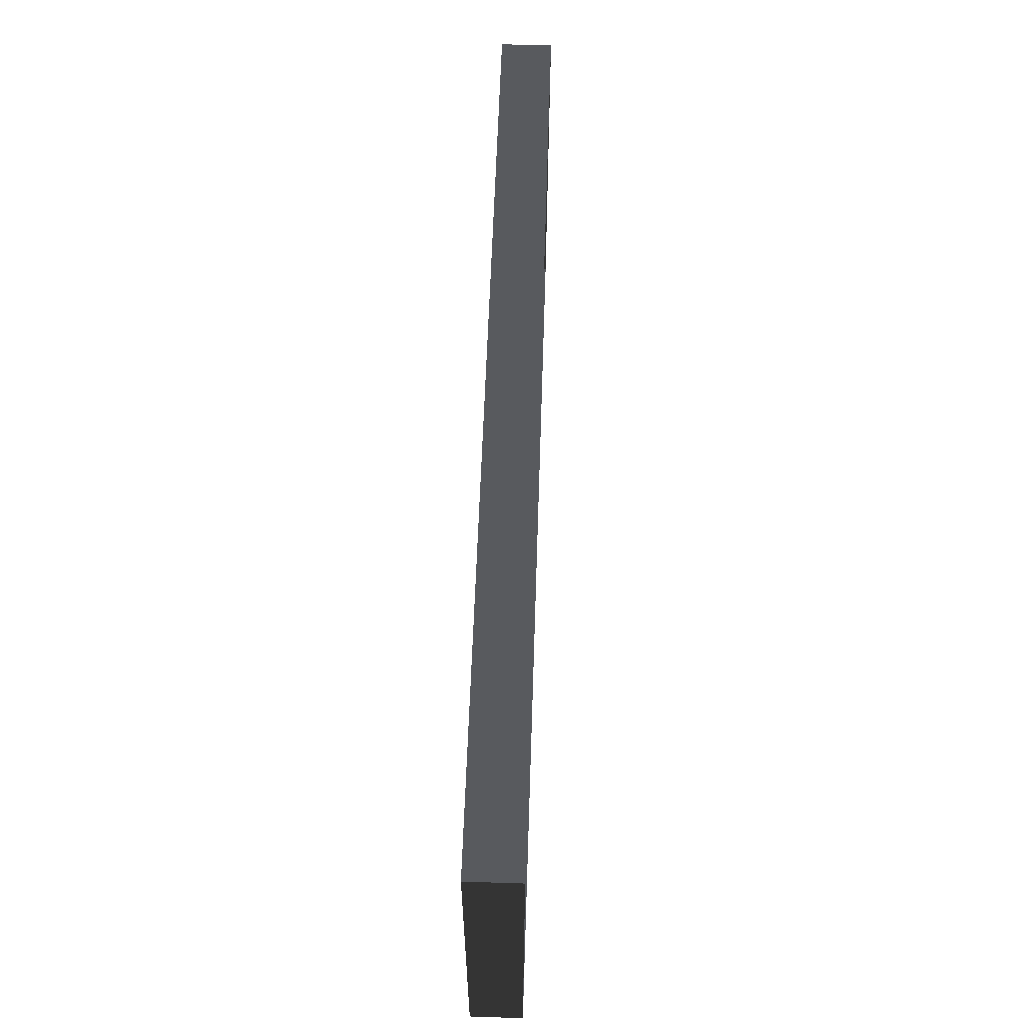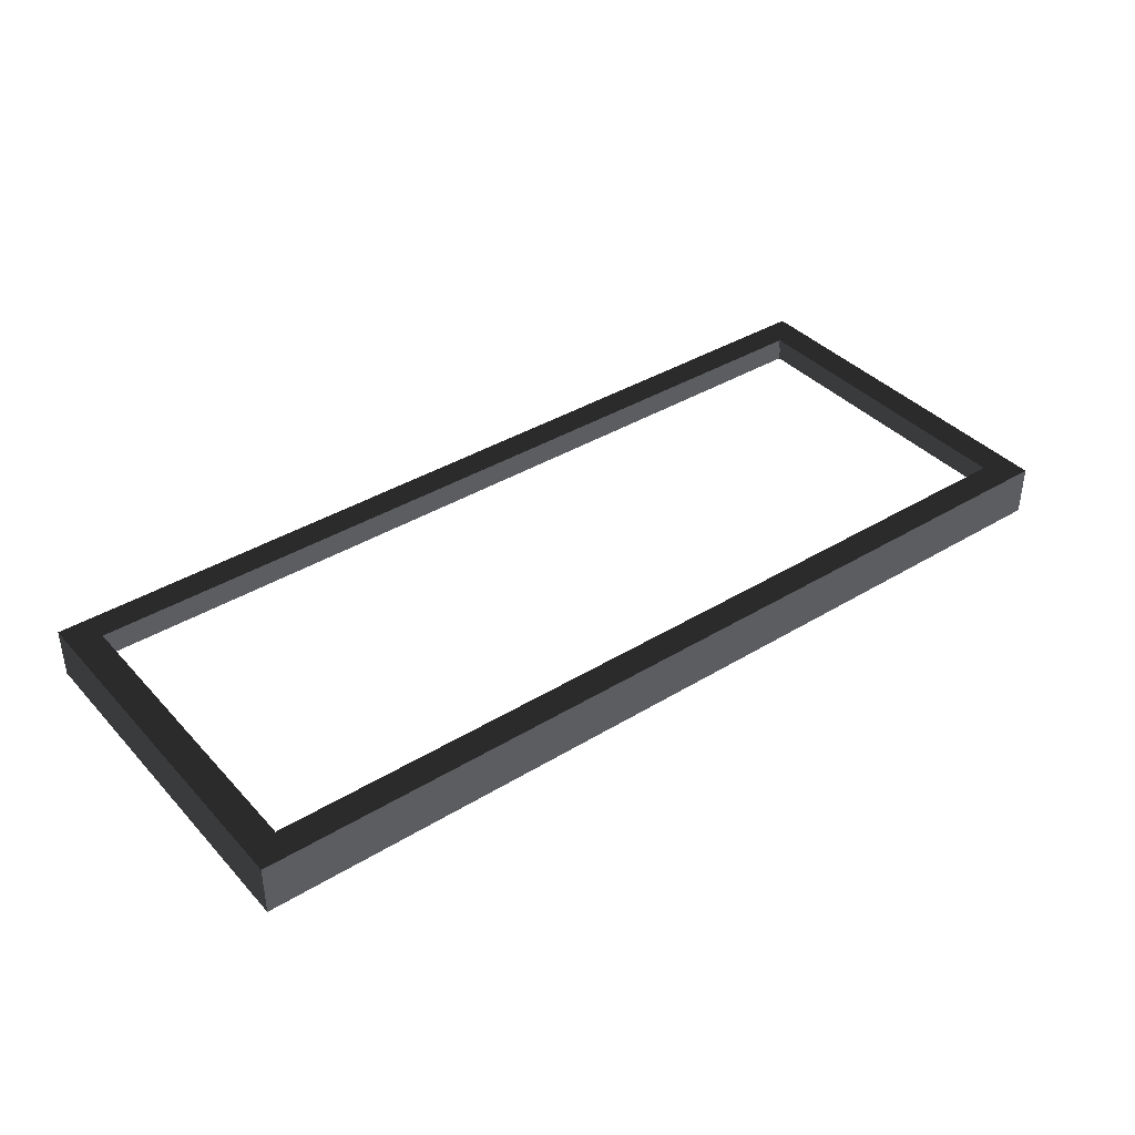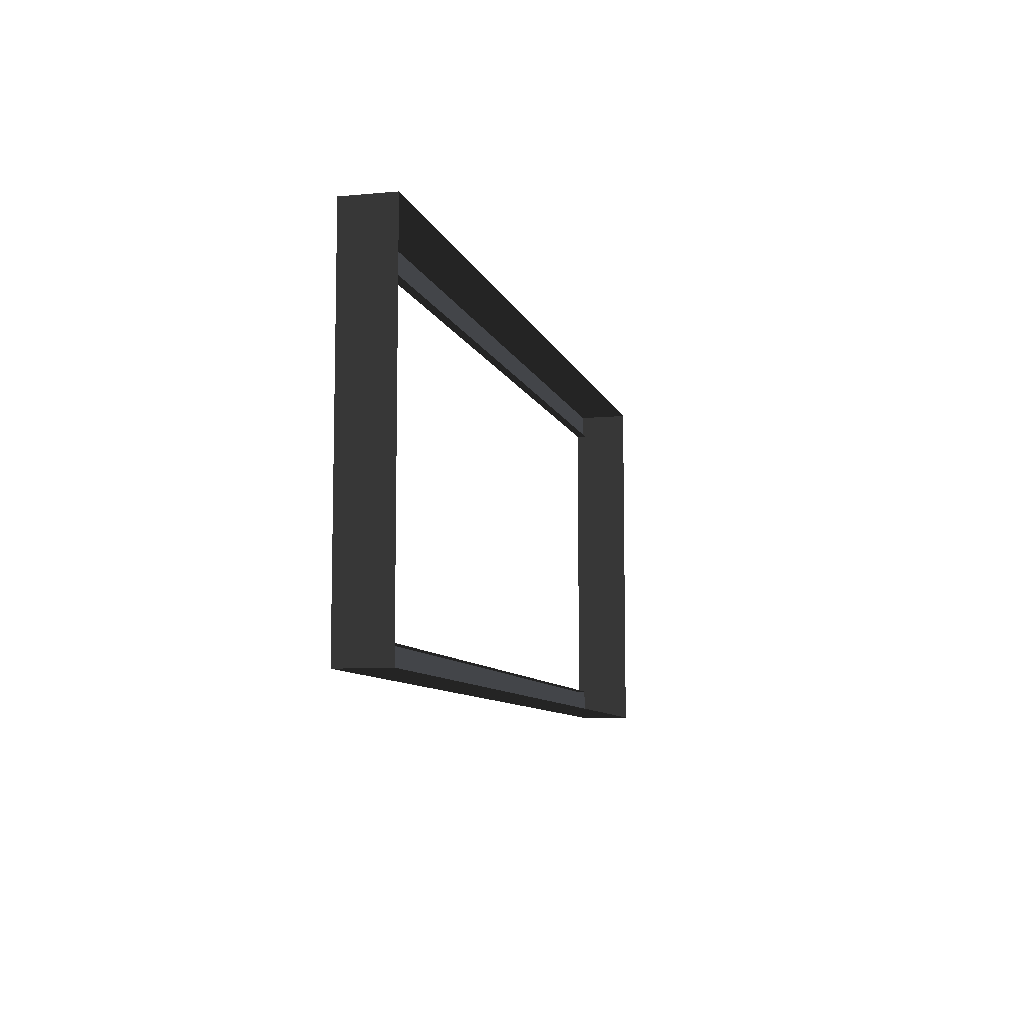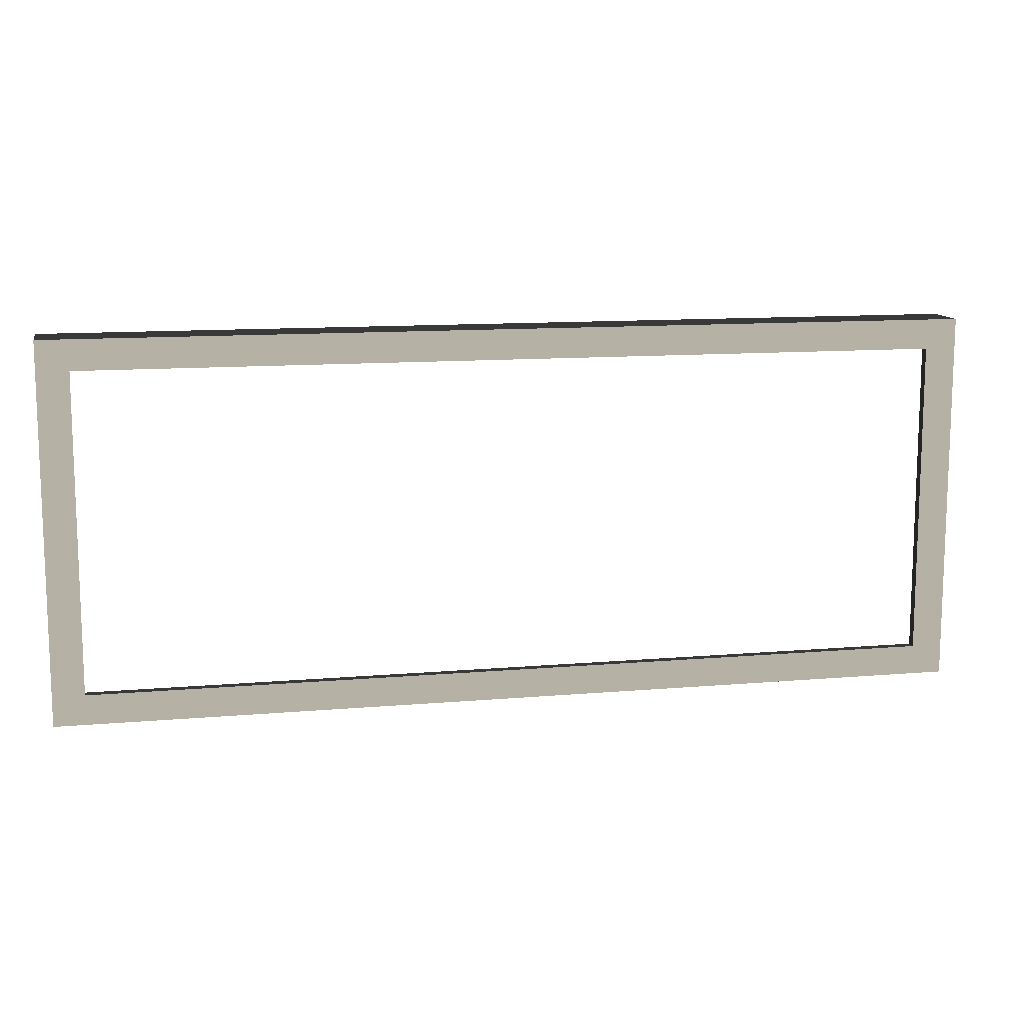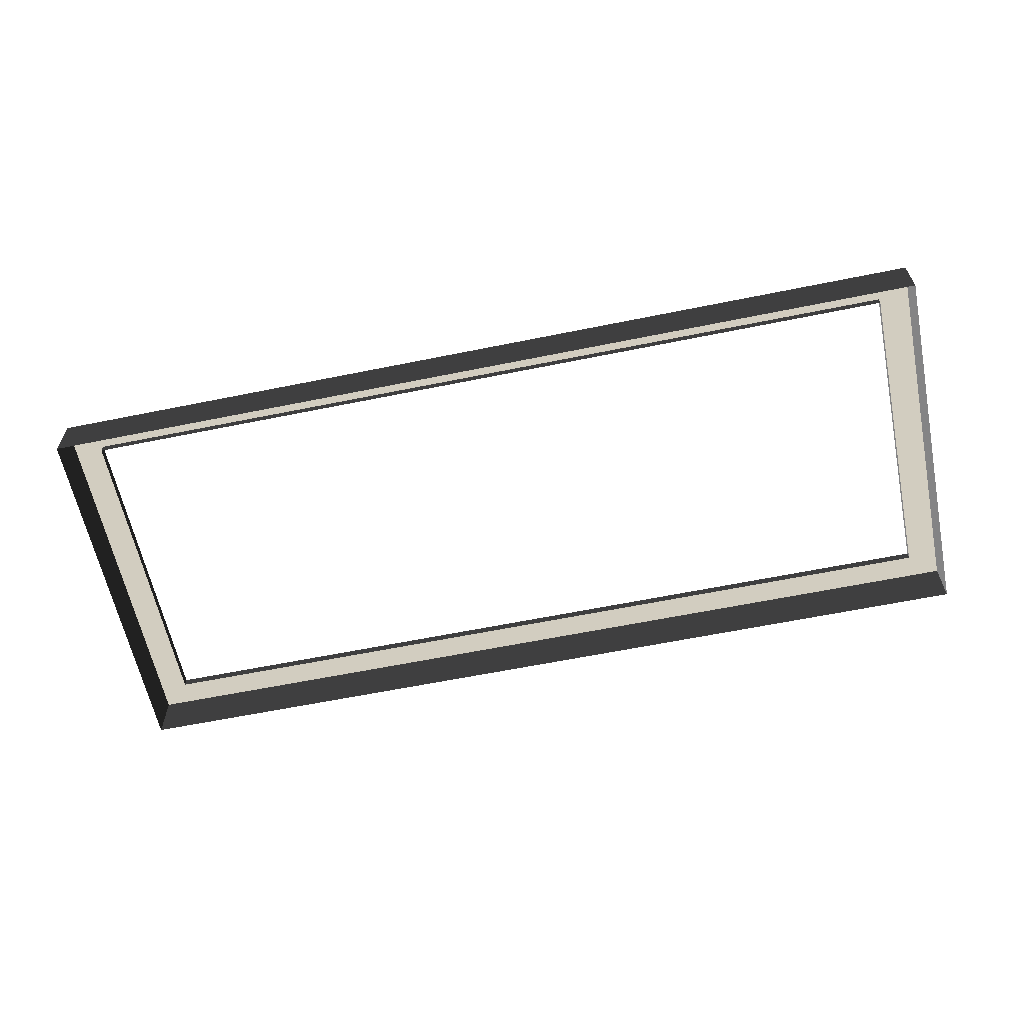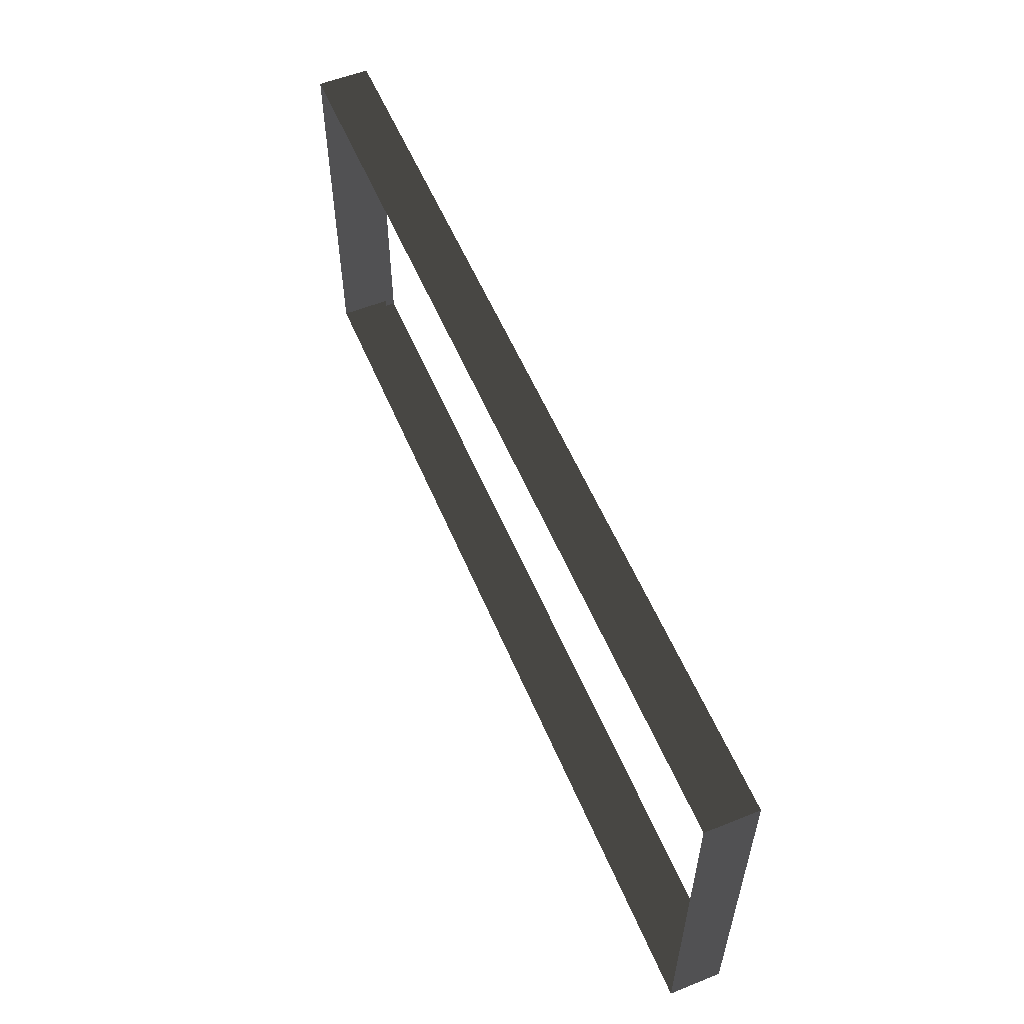
<metadata>
{"format":"obj","ext":"obj","renderer":"f3d","projection":"perspective","resolution":1024,"background":"white","views":[{"elev":59.0,"azim":91.9,"up":"+Y"},{"elev":38.7,"azim":-37.4,"up":"+Z"},{"elev":-8.6,"azim":104.4,"up":"+Y"},{"elev":11.8,"azim":-11.8,"up":"+Y"},{"elev":-61.5,"azim":11.7,"up":"+Z"},{"elev":56.4,"azim":-112.7,"up":"+Y"}]}
</metadata>
<code>
v 0.493 -0.2017 0.01636
v 0.493 -0.2017 -0.03888
v -0.493 -0.2017 -0.03888
v -0.493 -0.2017 0.01636
v -0.493 -0.2017 0.01636
v -0.493 -0.2017 -0.03888
v -0.493 0.2017 -0.03888
v -0.493 0.2017 0.01636
v -0.493 0.2017 0.01636
v -0.493 0.2017 -0.03888
v 0.493 0.2017 -0.03888
v 0.493 0.2017 0.01636
v 0.493 0.2017 0.01636
v 0.493 0.2017 -0.03888
v 0.493 -0.2017 -0.03888
v 0.493 -0.2017 0.01636
v 0.4597 0.1696 0.01636
v 0.4597 0.1696 0.006156
v -0.4597 0.1696 0.006156
v -0.4597 0.1696 0.01636
v 0.4597 -0.1696 0.01636
v 0.493 -0.2017 0.01636
v -0.493 -0.2017 0.01636
v -0.4597 -0.1696 0.01636
v -0.493 0.2017 0.01636
v -0.4597 0.1696 0.01636
v 0.493 0.2017 0.01636
v 0.4597 0.1696 0.01636
v -0.4597 -0.1696 0.01636
v -0.4597 -0.1696 0.006156
v 0.4597 -0.1696 0.006156
v 0.4597 -0.1696 0.01636
v 0.4597 -0.1696 0.01636
v 0.4597 -0.1696 0.006156
v 0.4597 0.1696 0.006156
v 0.4597 0.1696 0.01636
v -0.4597 0.1696 0.01636
v -0.4597 0.1696 0.006156
v -0.4597 -0.1696 0.006156
v -0.4597 -0.1696 0.01636
g Platform_for_grass(Clone)_33243_774
f 1 3 2
f 1 4 3
f 5 7 6
f 5 8 7
f 9 11 10
f 9 12 11
f 13 15 14
f 13 16 15
f 17 19 18
f 17 20 19
f 21 23 22
f 21 24 23
f 24 25 23
f 24 26 25
f 26 27 25
f 26 28 27
f 28 22 27
f 28 21 22
f 29 31 30
f 29 32 31
f 33 35 34
f 33 36 35
f 37 39 38
f 37 40 39

</code>
